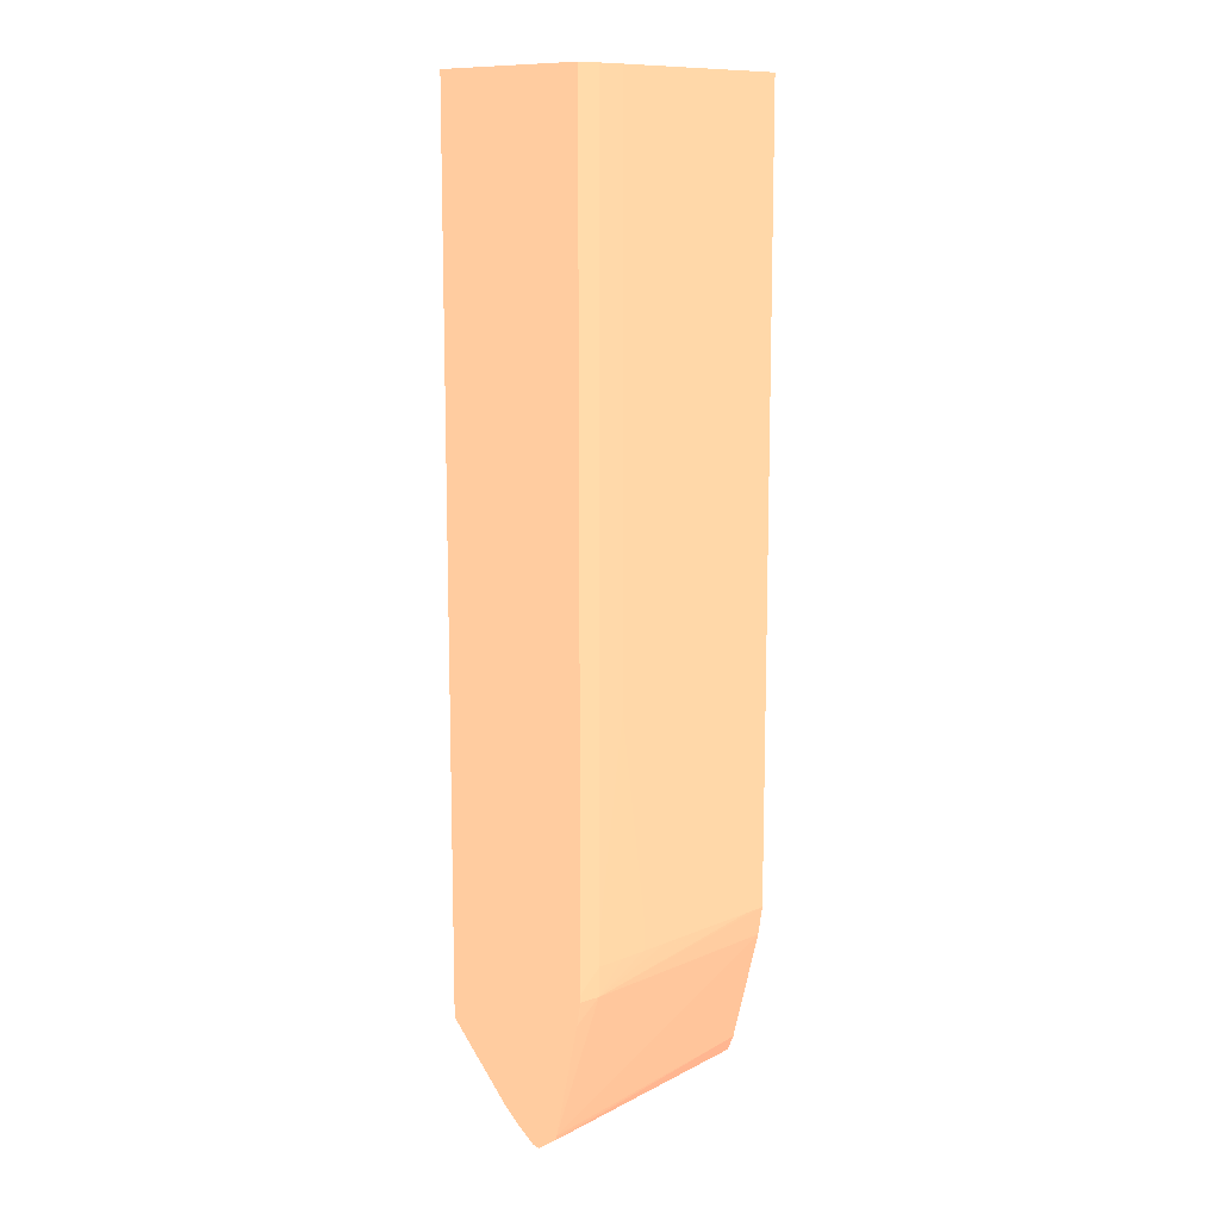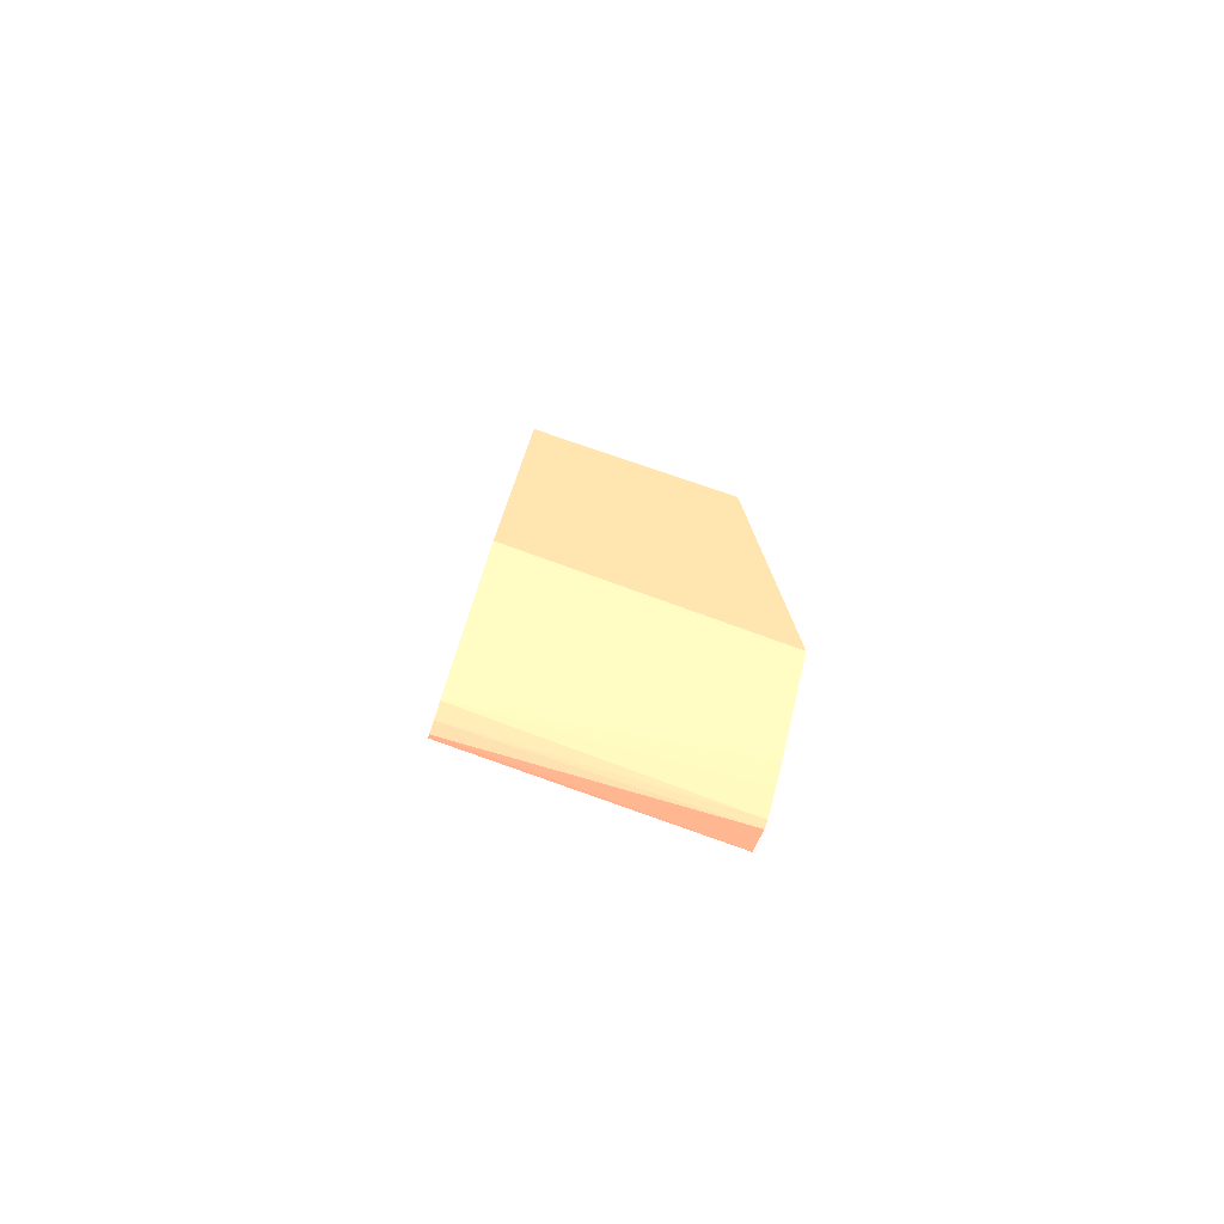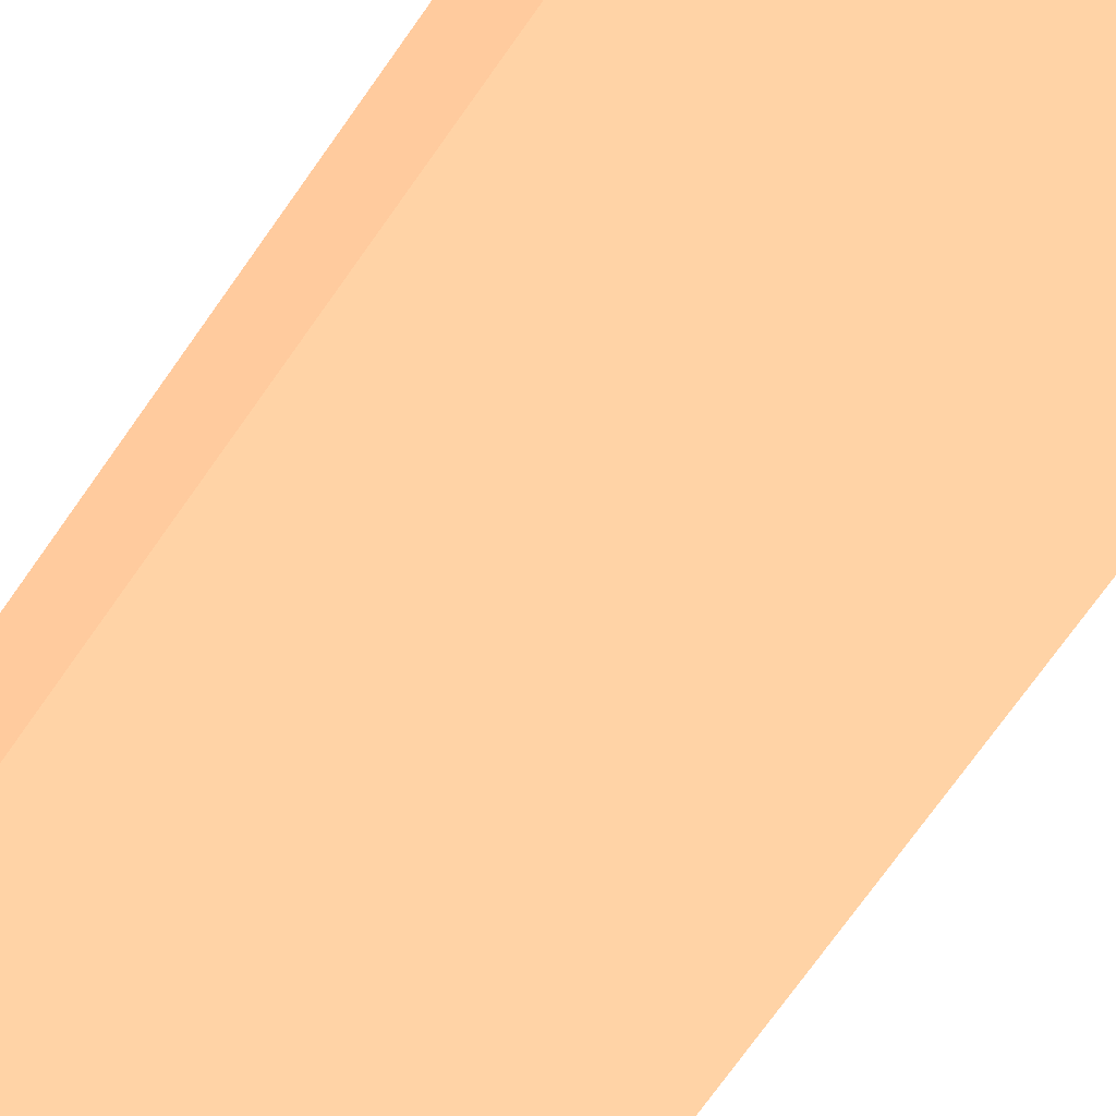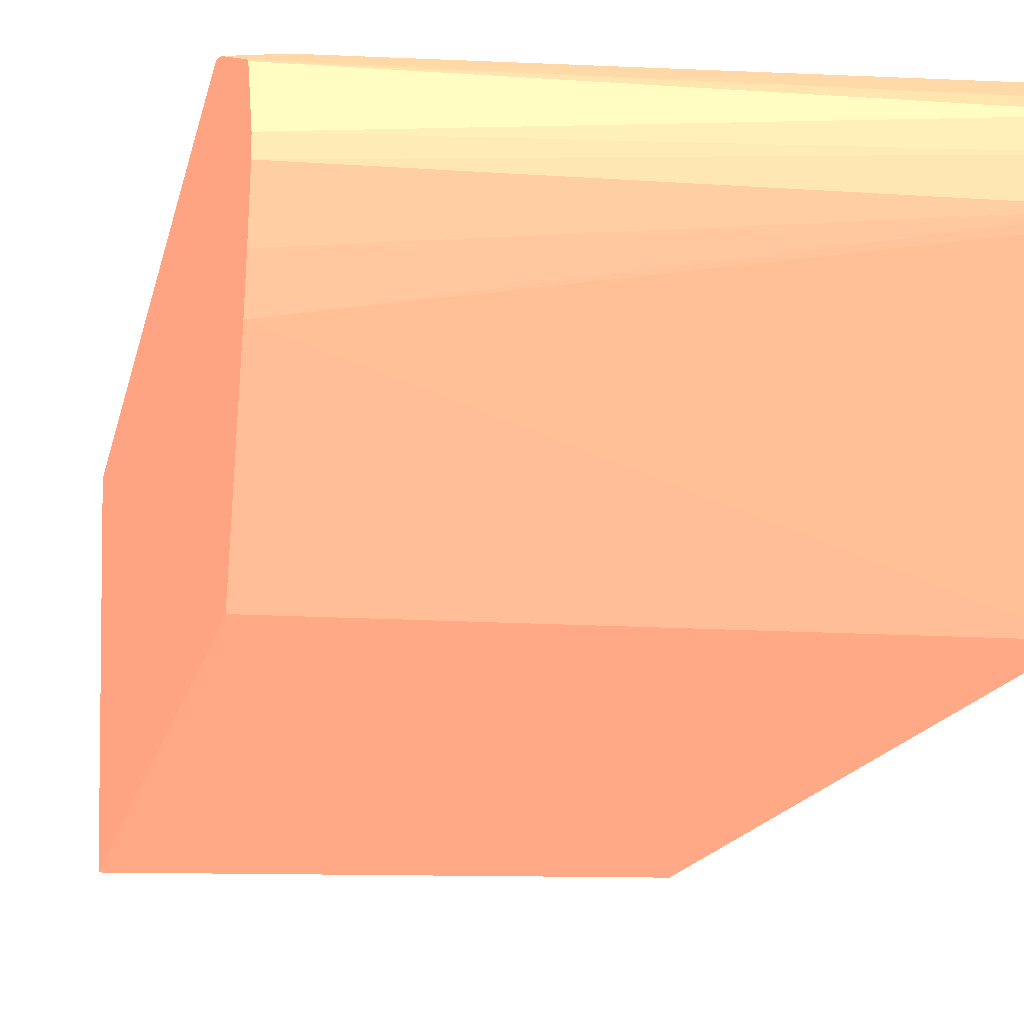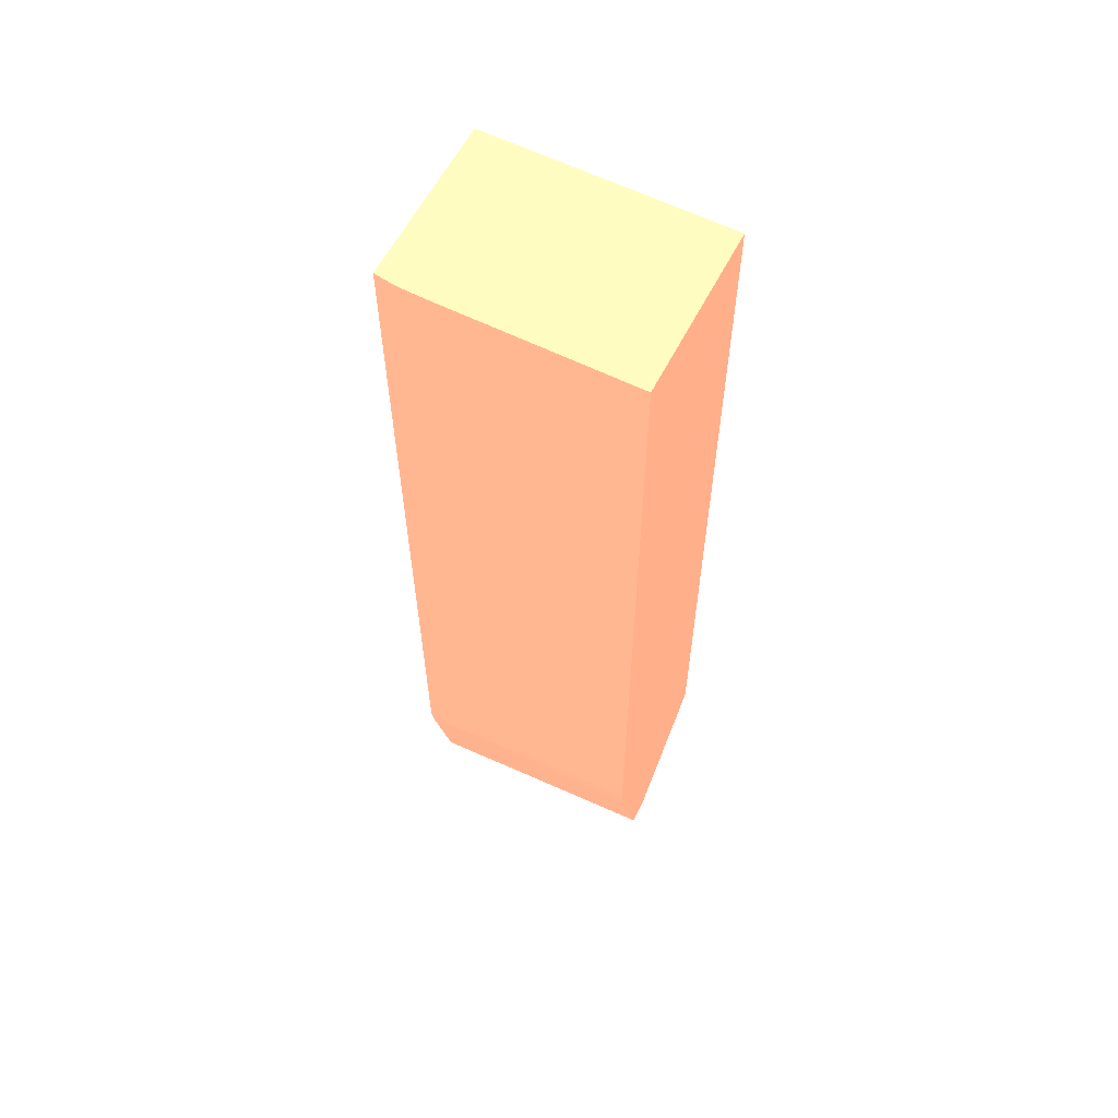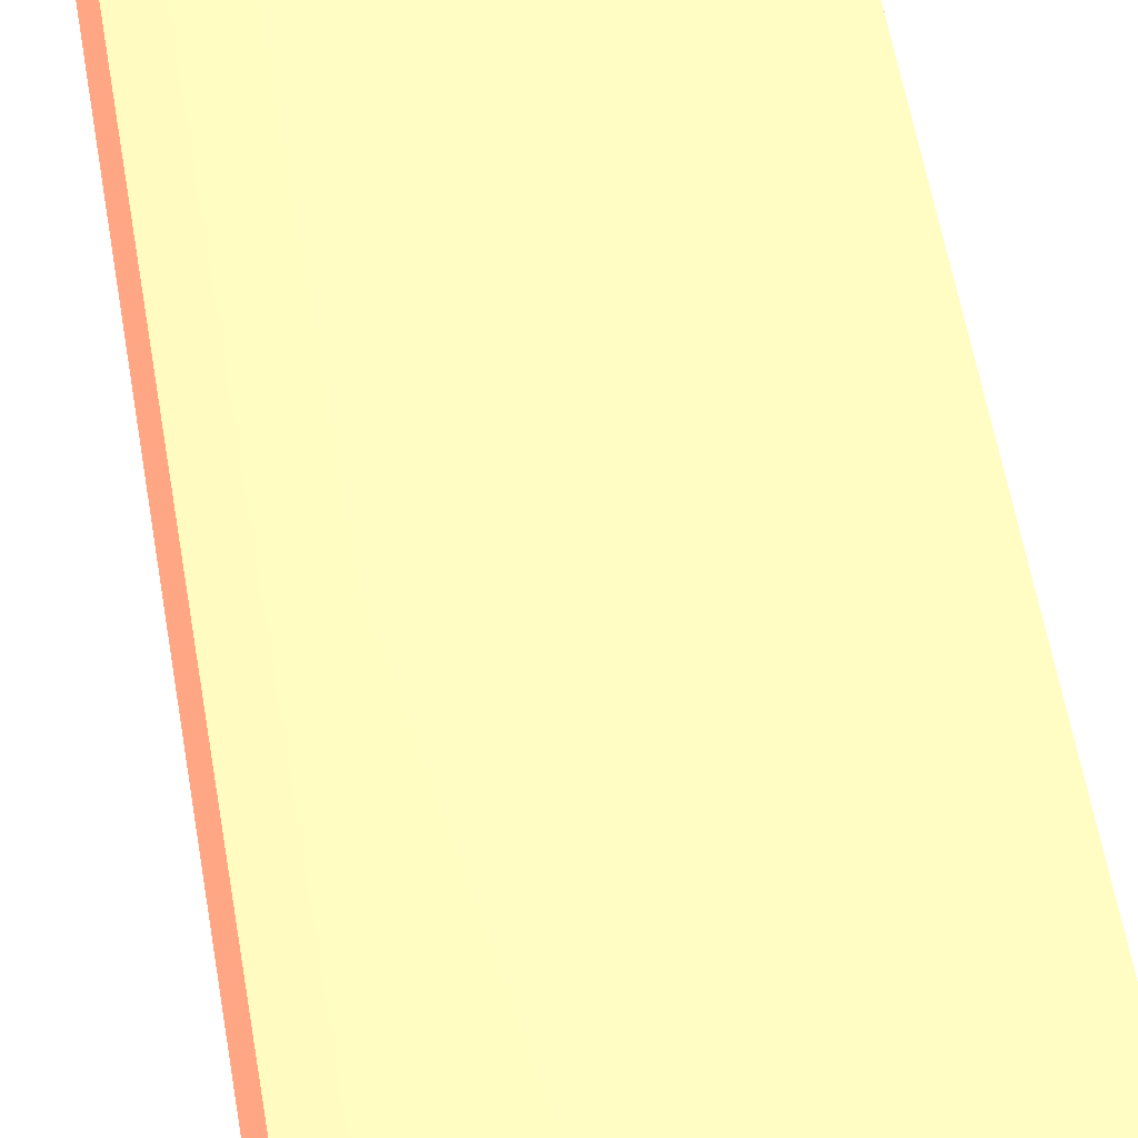
<metadata>
{"format":"obj","ext":"obj","renderer":"f3d","projection":"perspective","resolution":1024,"background":"white","views":[{"elev":11.4,"azim":134.3,"up":"+Z"},{"elev":-79.4,"azim":-18.5,"up":"+Z"},{"elev":-67.9,"azim":-34.4,"up":"+Y"},{"elev":-8.3,"azim":173.6,"up":"+Y"},{"elev":60.1,"azim":-153.0,"up":"+Z"},{"elev":49.9,"azim":171.3,"up":"+Y"}]}
</metadata>
<code>
v 0.005238 0.008417 0.03882 0.9412 0.5216 0.4118
v 0.004959 0.008457 0.03882 0.9412 0.5216 0.4118
v 0.005238 0.002501 0.03882 0.9412 0.5216 0.4118
v 0.005238 0.008419 0.03571 0.9412 0.5216 0.4118
v 0.004497 0.008522 0.03882 0.9412 0.5216 0.4118
v -0.003316 0.002501 0.03882 0.9412 0.5216 0.4118
v 0.005238 0.002501 0.00832 0.9412 0.5216 0.4118
v 0.005238 0.008422 0.03171 0.9412 0.5216 0.4118
v 0.003498 0.008549 0.03882 0.9412 0.5216 0.4118
v 0.004497 0.008523 0.03645 0.9412 0.5216 0.4118
v -0.003316 0.008549 0.03882 0.9412 0.5216 0.4118
v -0.003316 0.002501 0.009443 0.9412 0.5216 0.4118
v 0.005238 0.004933 0.005954 0.9412 0.5216 0.4118
v 0.005238 0.008424 0.01374 0.9412 0.5216 0.4118
v 0.003498 0.008549 0.02147 0.9412 0.5216 0.4118
v 0.004497 0.008523 0.03046 0.9412 0.5216 0.4118
v -0.003316 0.008549 0.02129 0.9412 0.5216 0.4118
v -0.003316 0.006082 0.00613 0.9412 0.5216 0.4118
v -0.003316 0.006186 0.006041 0.9412 0.5216 0.4118
v 0.005238 0.005514 0.005501 0.9412 0.5216 0.4118
v 0.005238 0.008424 0.01348 0.9412 0.5216 0.4118
v 0.004497 0.00852 0.01448 0.9412 0.5216 0.4118
v 0.003498 0.008548 0.02047 0.9412 0.5216 0.4118
v 0.002498 0.008549 0.01348 0.9412 0.5216 0.4118
v -0.002495 0.008549 0.01348 0.9412 0.5216 0.4118
v -0.003316 0.008548 0.02029 0.9412 0.5216 0.4118
v -0.003316 0.006597 0.005945 0.9412 0.5216 0.4118
v 0.005238 0.006241 0.005017 0.9412 0.5216 0.4118
v 0.005238 0.008423 0.01248 0.9412 0.5216 0.4118
v 0.004497 0.008517 0.01248 0.9412 0.5216 0.4118
v 0.003498 0.008547 0.01947 0.9412 0.5216 0.4118
v 0.002498 0.008548 0.01248 0.9412 0.5216 0.4118
v 0.001499 0.008549 0.01148 0.9412 0.5216 0.4118
v -0.001496 0.008549 0.01148 0.9412 0.5216 0.4118
v -0.002495 0.008548 0.01248 0.9412 0.5216 0.4118
v -0.003316 0.008547 0.01929 0.9412 0.5216 0.4118
v -0.003316 0.006686 0.005925 0.9412 0.5216 0.4118
v 0.005238 0.006491 0.00498 0.9412 0.5216 0.4118
v 0.005238 0.008419 0.01074 0.9412 0.5216 0.4118
v 0.004497 0.008515 0.01148 0.9412 0.5216 0.4118
v 0.003498 0.008538 0.01248 0.9412 0.5216 0.4118
v 0.003498 0.008541 0.01448 0.9412 0.5216 0.4118
v 0.002498 0.008547 0.01148 0.9412 0.5216 0.4118
v 0.004497 0.008489 0.01048 0.9412 0.5216 0.4118
v -0.002495 0.008547 0.01148 0.9412 0.5216 0.4118
v -0.003316 0.008542 0.0143 0.9412 0.5216 0.4118
v -0.003316 0.008544 0.0163 0.9412 0.5216 0.4118
v -0.003316 0.007063 0.005925 0.9412 0.5216 0.4118
v 0.005238 0.007265 0.005511 0.9412 0.5216 0.4118
v 0.005238 0.008412 0.01048 0.9412 0.5216 0.4118
v 0.003498 0.008535 0.01148 0.9412 0.5216 0.4118
v -0.003316 0.008537 0.01148 0.9412 0.5216 0.4118
v 0.005238 0.00826 0.009669 0.9412 0.5216 0.4118
v 0.005238 0.00732 0.005673 0.9412 0.5216 0.4118
v -0.003316 0.008373 0.01047 0.9412 0.5216 0.4118
v -0.003316 0.00854 0.01248 0.9412 0.5216 0.4118
v -0.003316 0.008541 0.0133 0.9412 0.5216 0.4118
v -0.003316 0.007314 0.006485 0.9412 0.5216 0.4118
f 1 2 5
f 1 5 9
f 1 9 11
f 1 11 6
f 1 6 3
f 1 3 7
f 1 7 13
f 1 13 20
f 1 20 28
f 1 28 38
f 1 38 49
f 1 49 54
f 1 54 53
f 1 53 50
f 1 50 39
f 1 39 29
f 1 29 21
f 1 21 14
f 1 14 8
f 1 8 4
f 1 4 2
f 2 4 5
f 3 6 12
f 3 12 7
f 4 8 5
f 5 8 10
f 5 10 9
f 6 11 17
f 6 17 26
f 6 26 36
f 6 36 47
f 6 47 46
f 6 46 57
f 6 57 56
f 6 56 52
f 6 52 55
f 6 55 58
f 6 58 48
f 6 48 37
f 6 37 27
f 6 27 19
f 6 19 18
f 6 18 12
f 7 12 13
f 8 14 10
f 9 10 16
f 9 16 15
f 9 15 24
f 9 24 33
f 9 33 34
f 9 34 25
f 9 25 17
f 9 17 11
f 10 14 21
f 10 21 16
f 12 18 13
f 13 18 19
f 13 19 20
f 15 16 22
f 15 22 23
f 15 23 32
f 15 32 24
f 16 21 22
f 17 25 35
f 17 35 26
f 19 27 28
f 19 28 20
f 21 29 22
f 22 29 30
f 22 30 31
f 22 31 23
f 23 31 32
f 24 32 33
f 25 34 35
f 26 35 36
f 27 37 28
f 28 37 38
f 29 39 40
f 29 40 30
f 30 41 42
f 30 42 31
f 30 40 41
f 31 42 43
f 31 43 32
f 32 43 33
f 33 43 44
f 33 44 34
f 34 45 35
f 34 44 45
f 35 45 57
f 35 57 46
f 35 46 47
f 35 47 36
f 37 48 38
f 38 48 49
f 39 50 44
f 39 44 40
f 40 44 51
f 40 51 41
f 41 51 43
f 41 43 42
f 43 51 44
f 44 52 45
f 44 50 53
f 44 53 54
f 44 54 55
f 44 55 52
f 45 52 56
f 45 56 57
f 48 58 49
f 49 58 54
f 54 58 55

</code>
